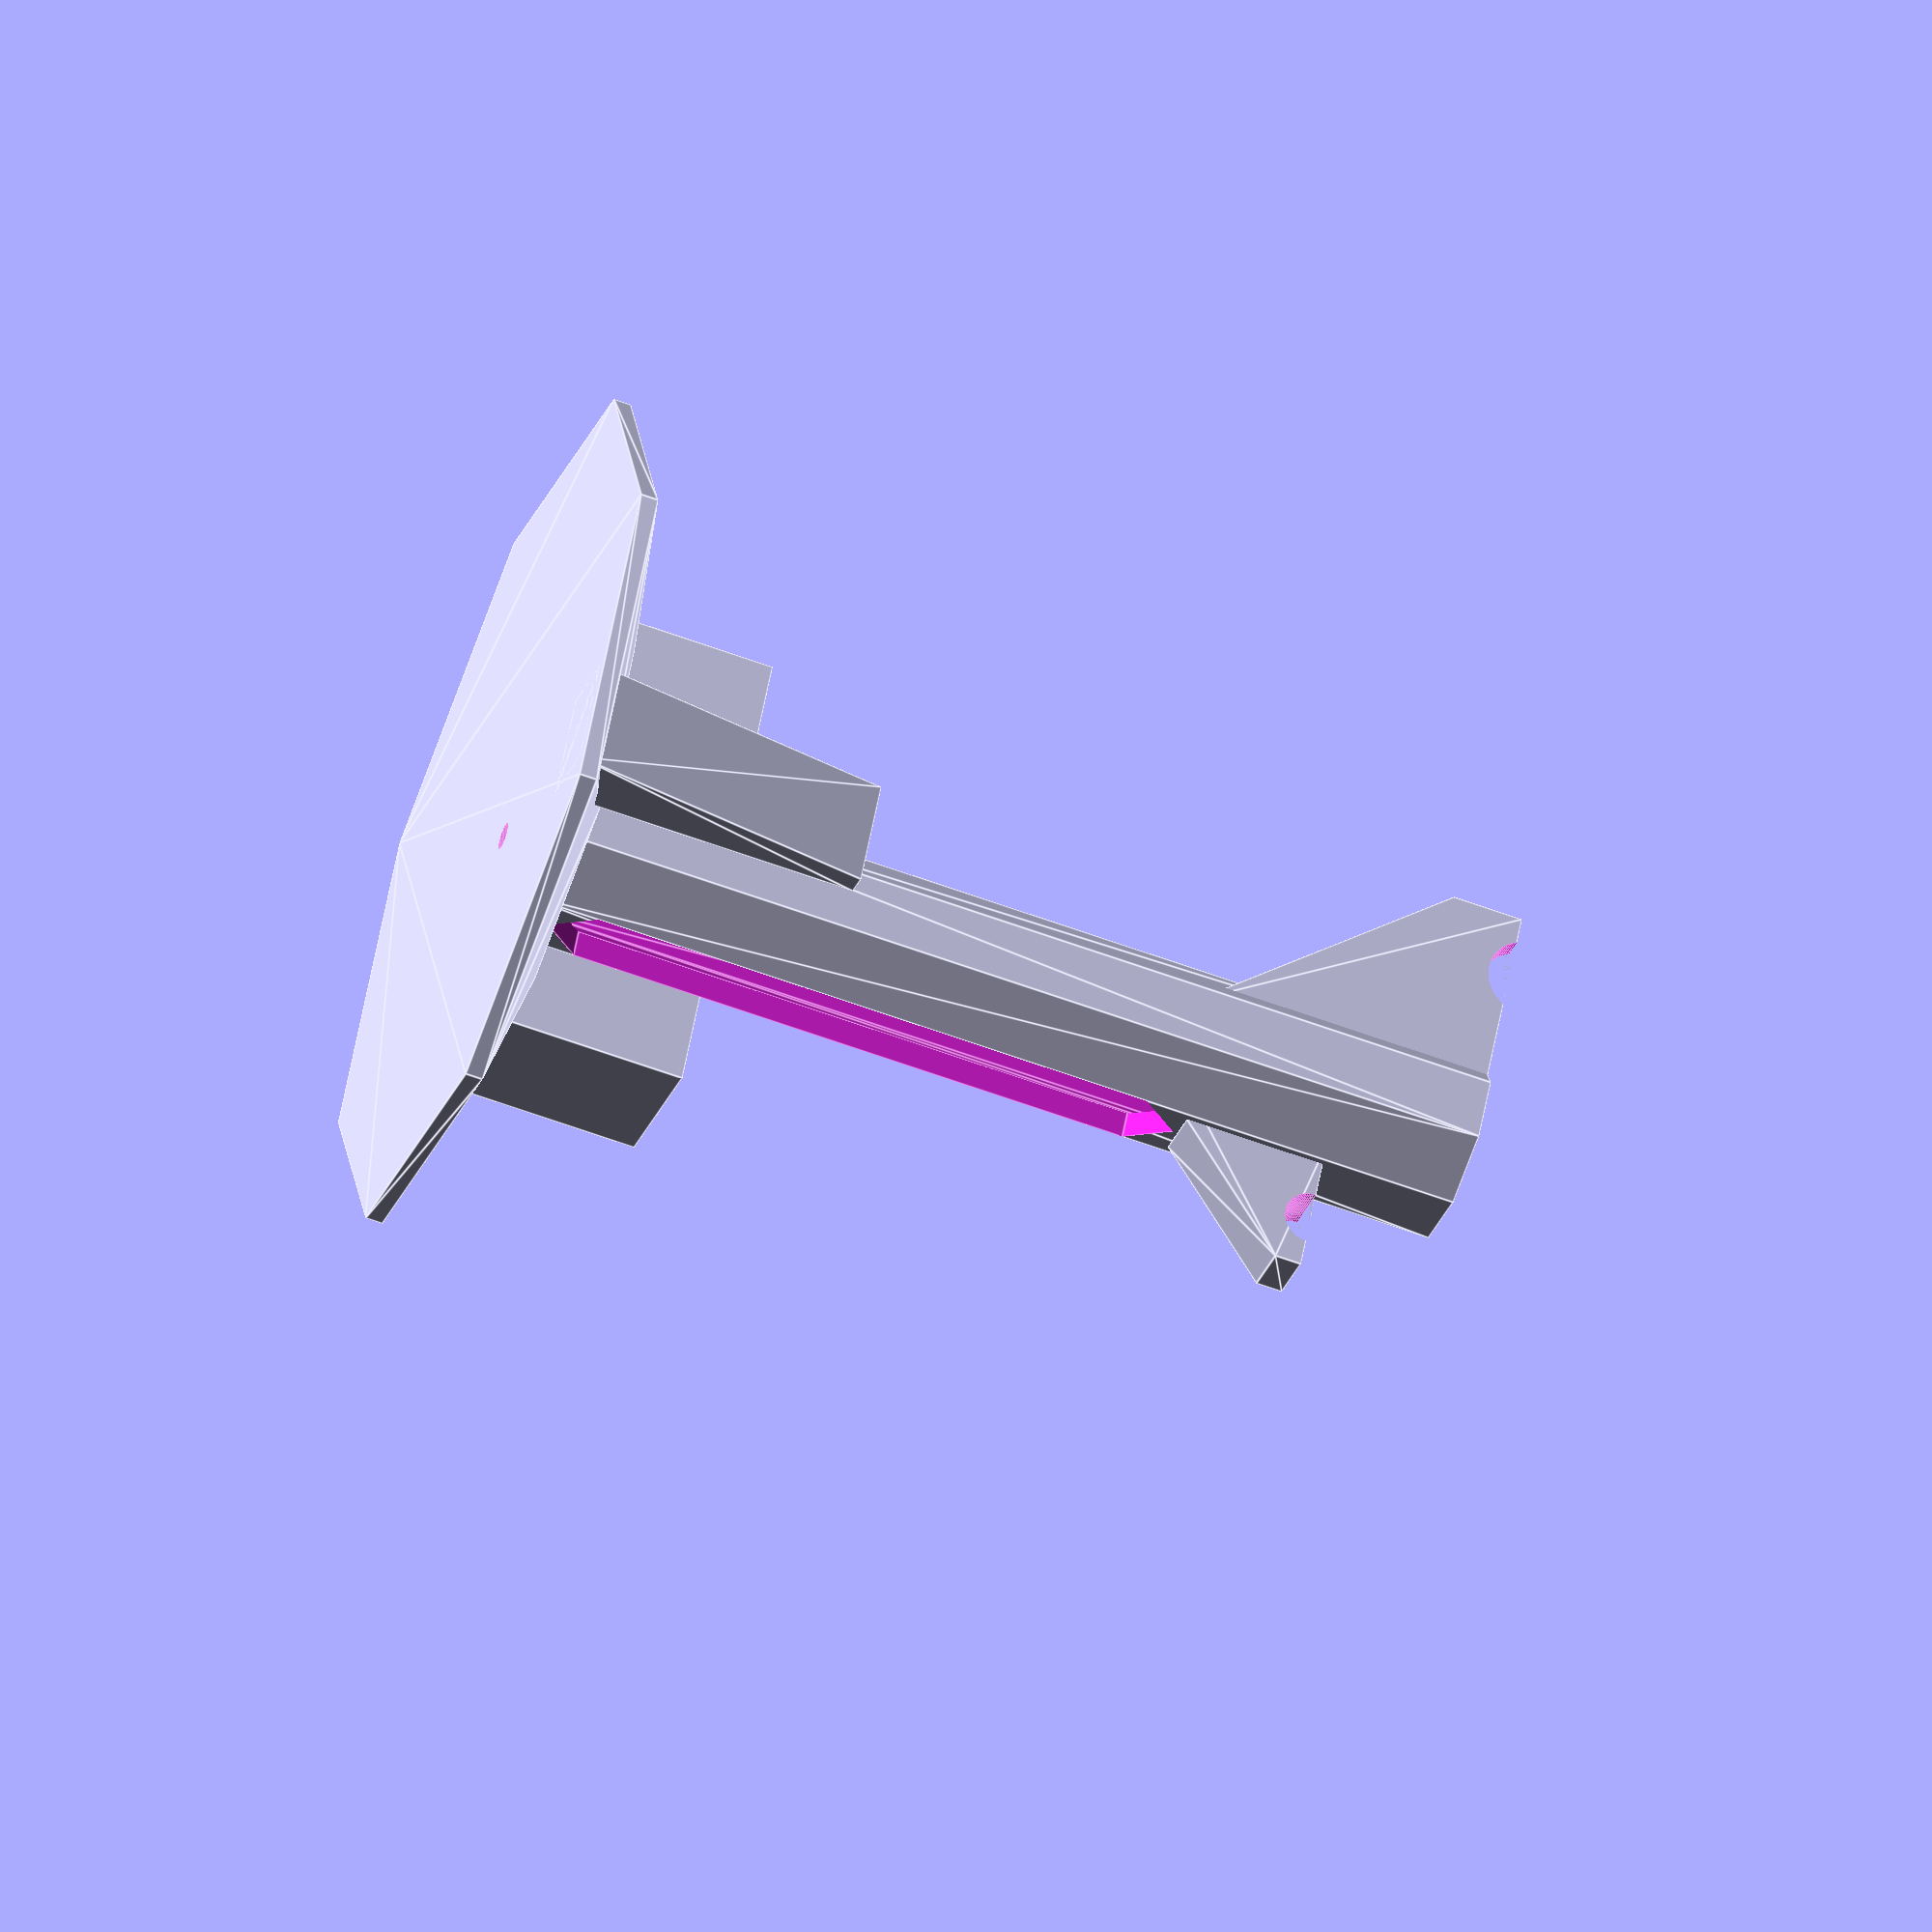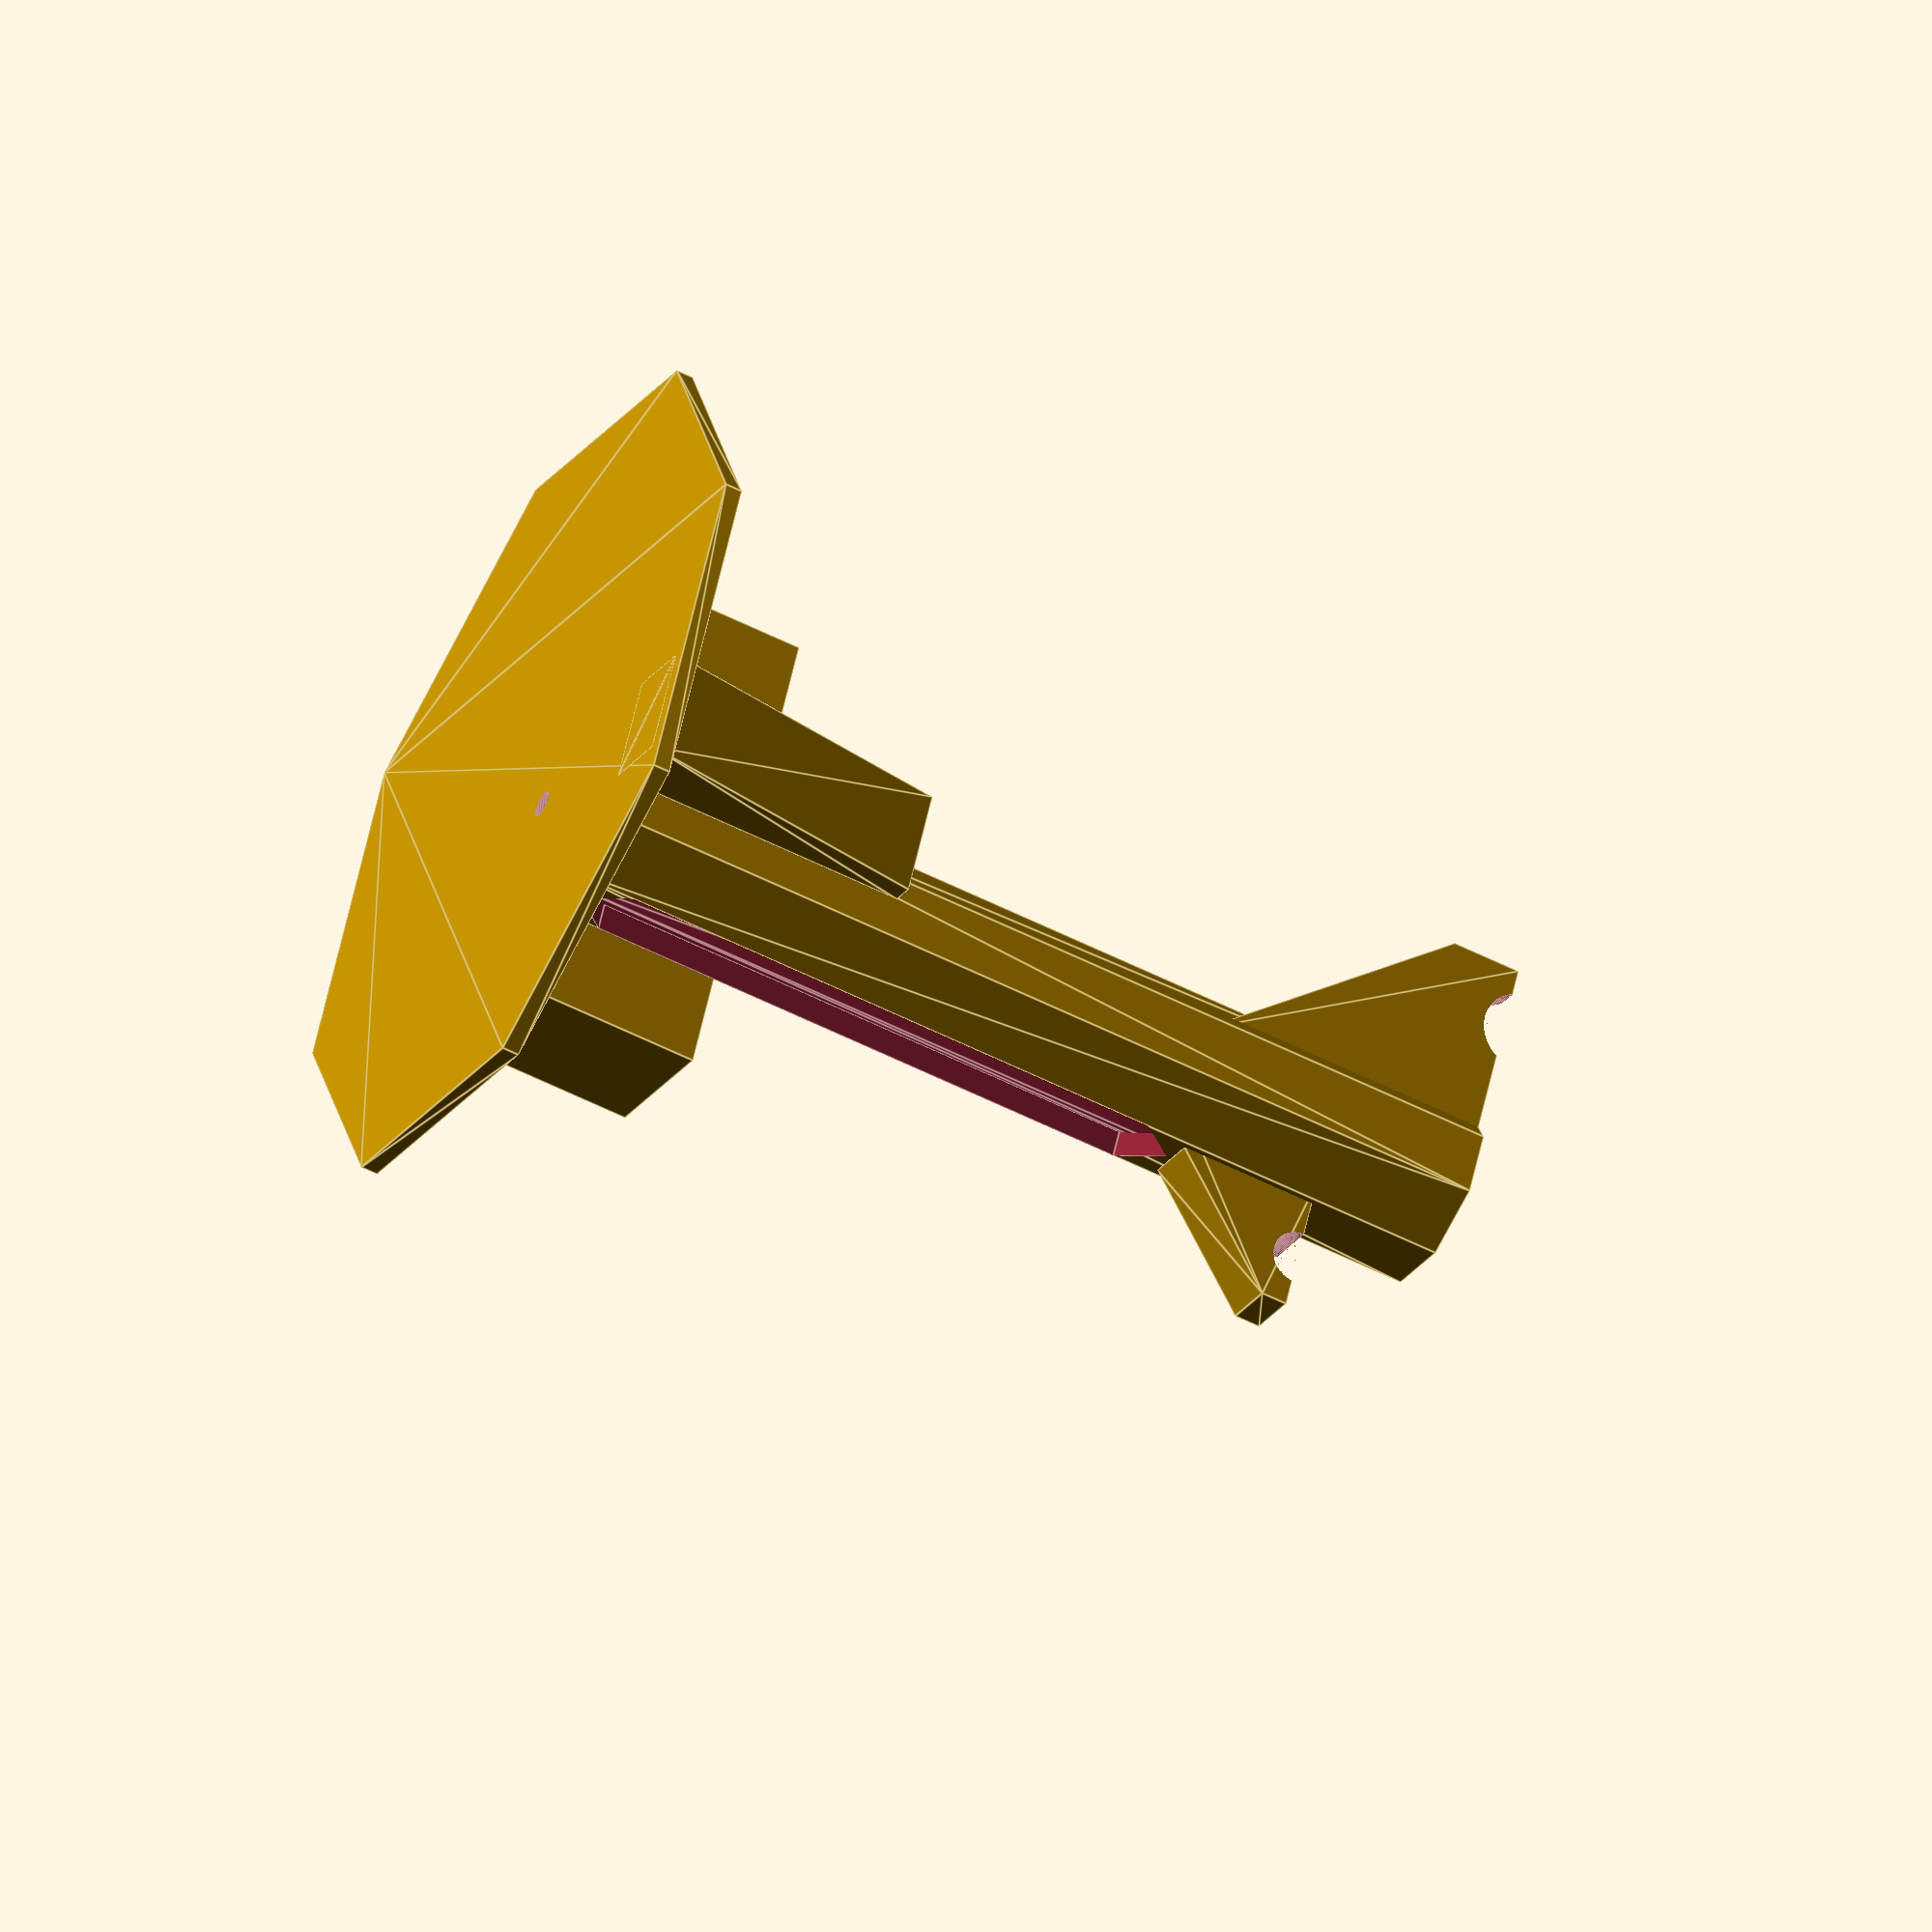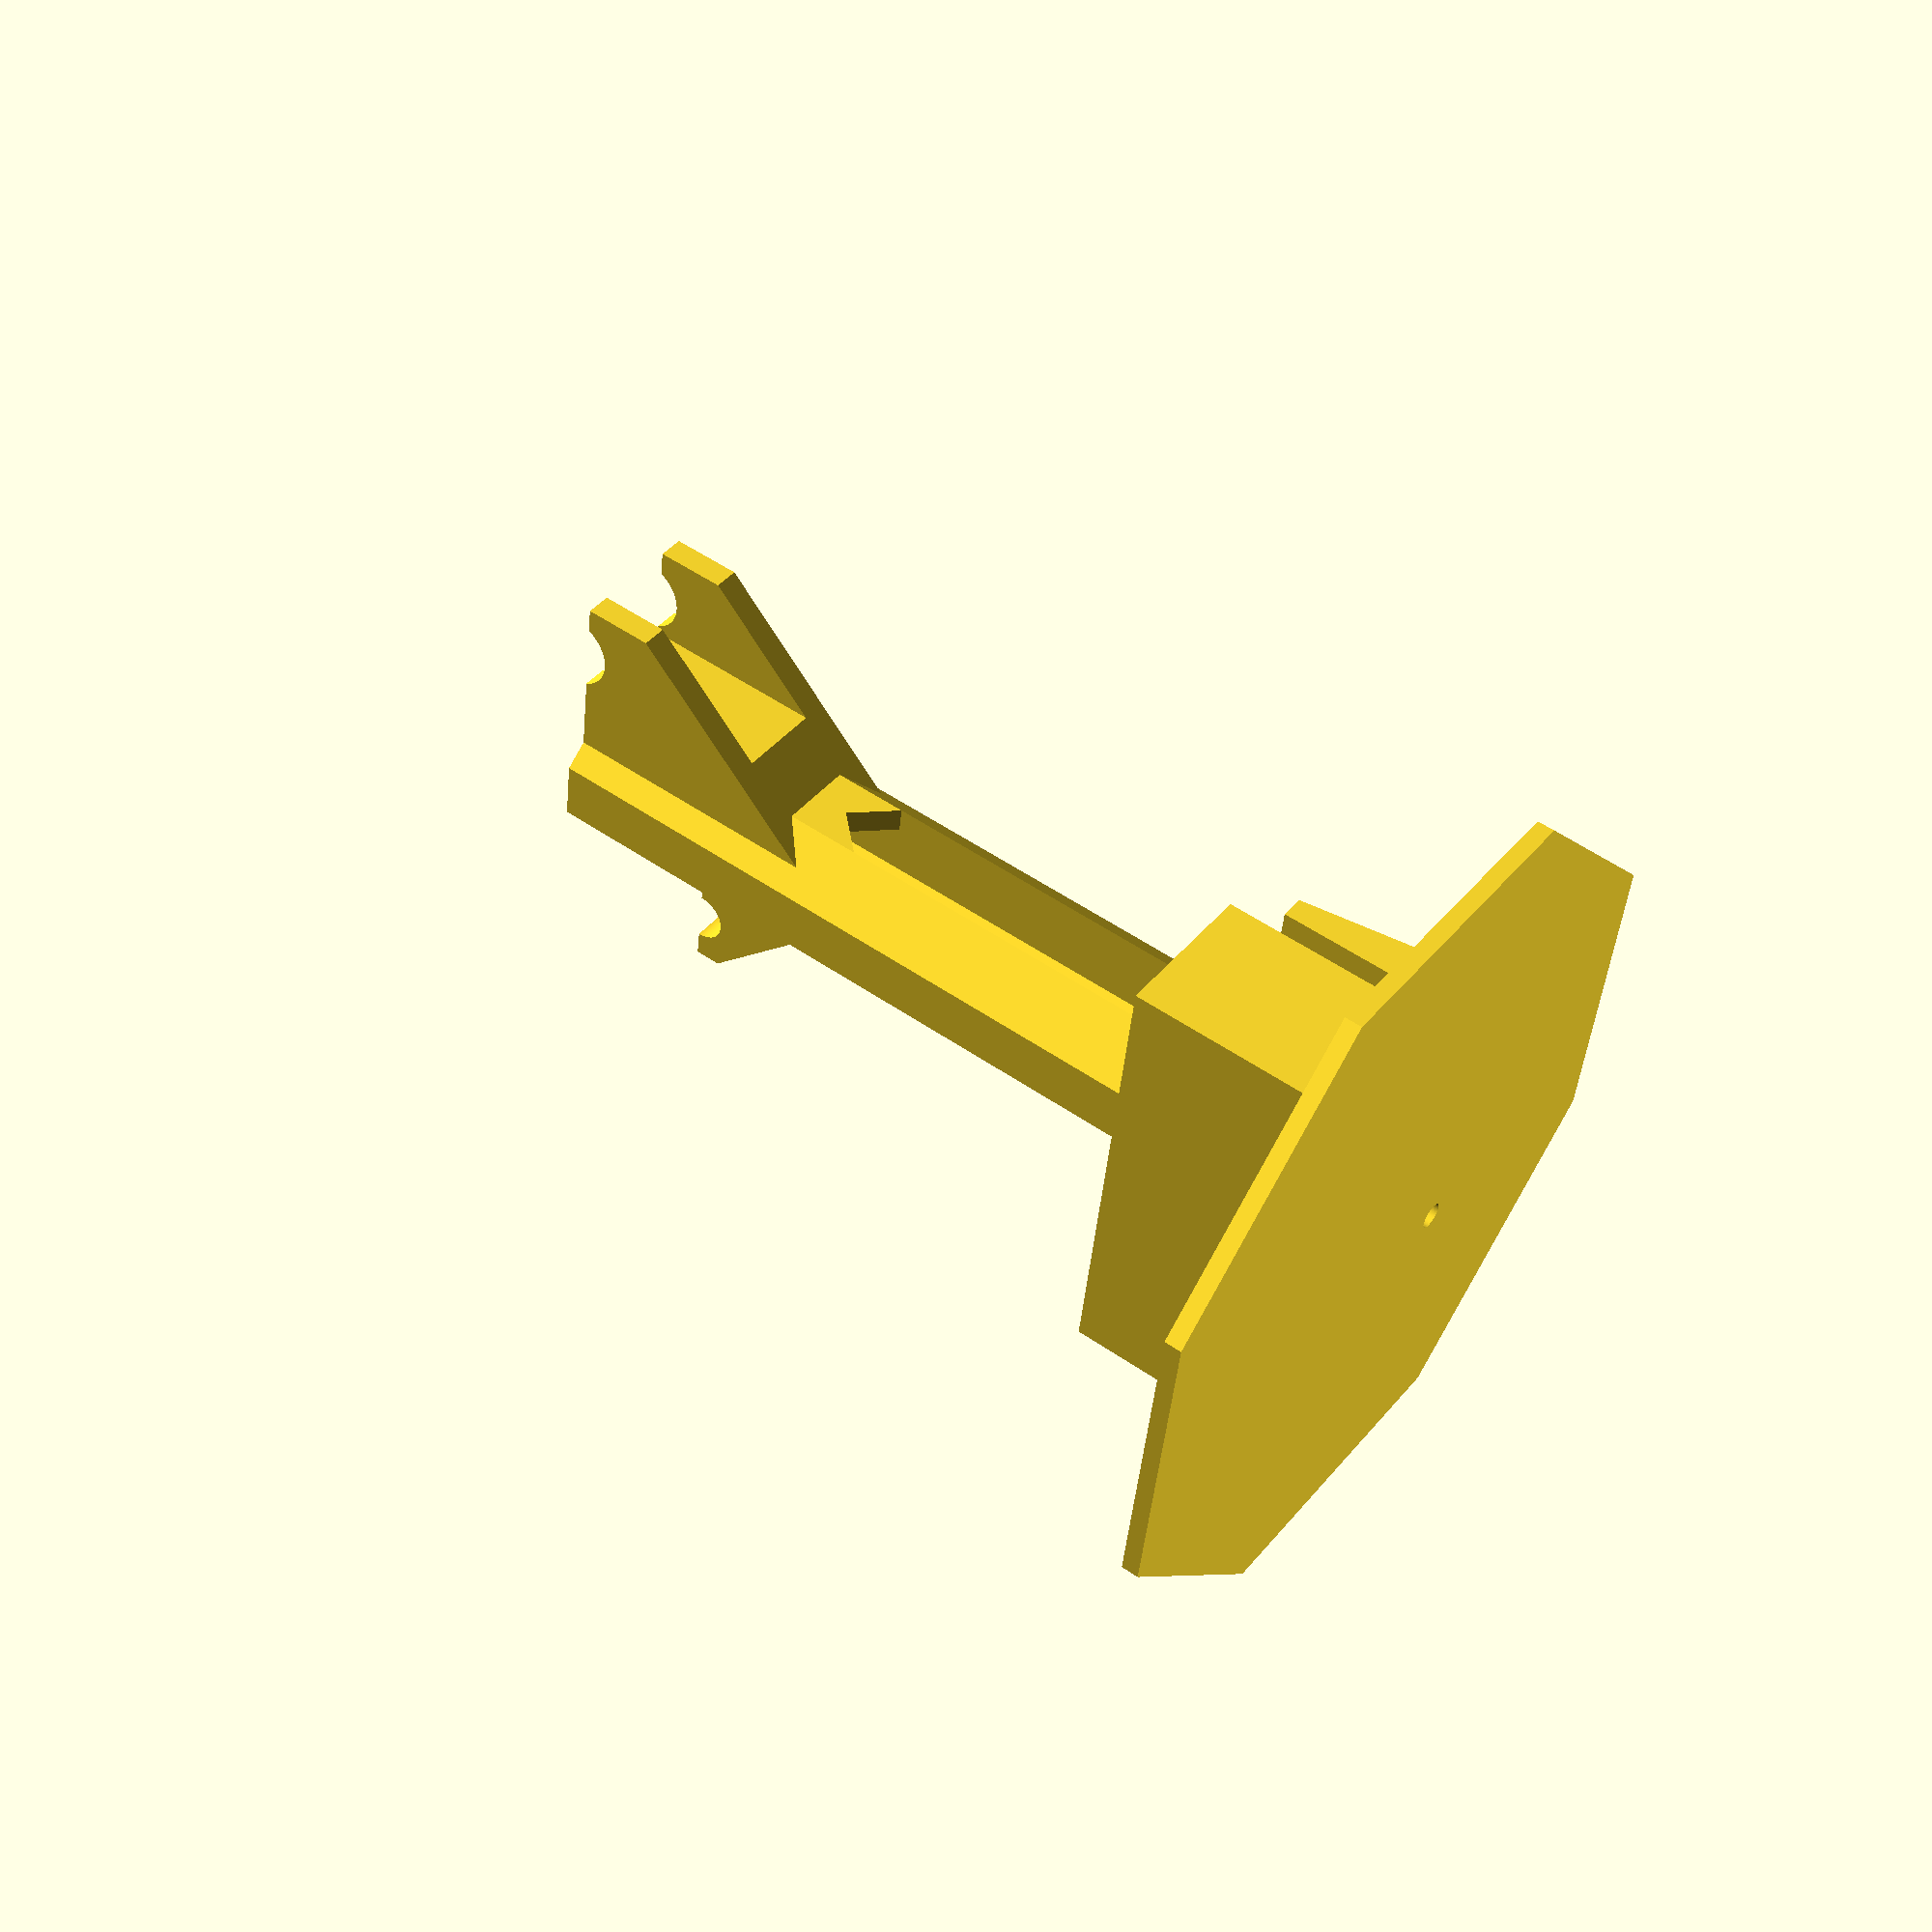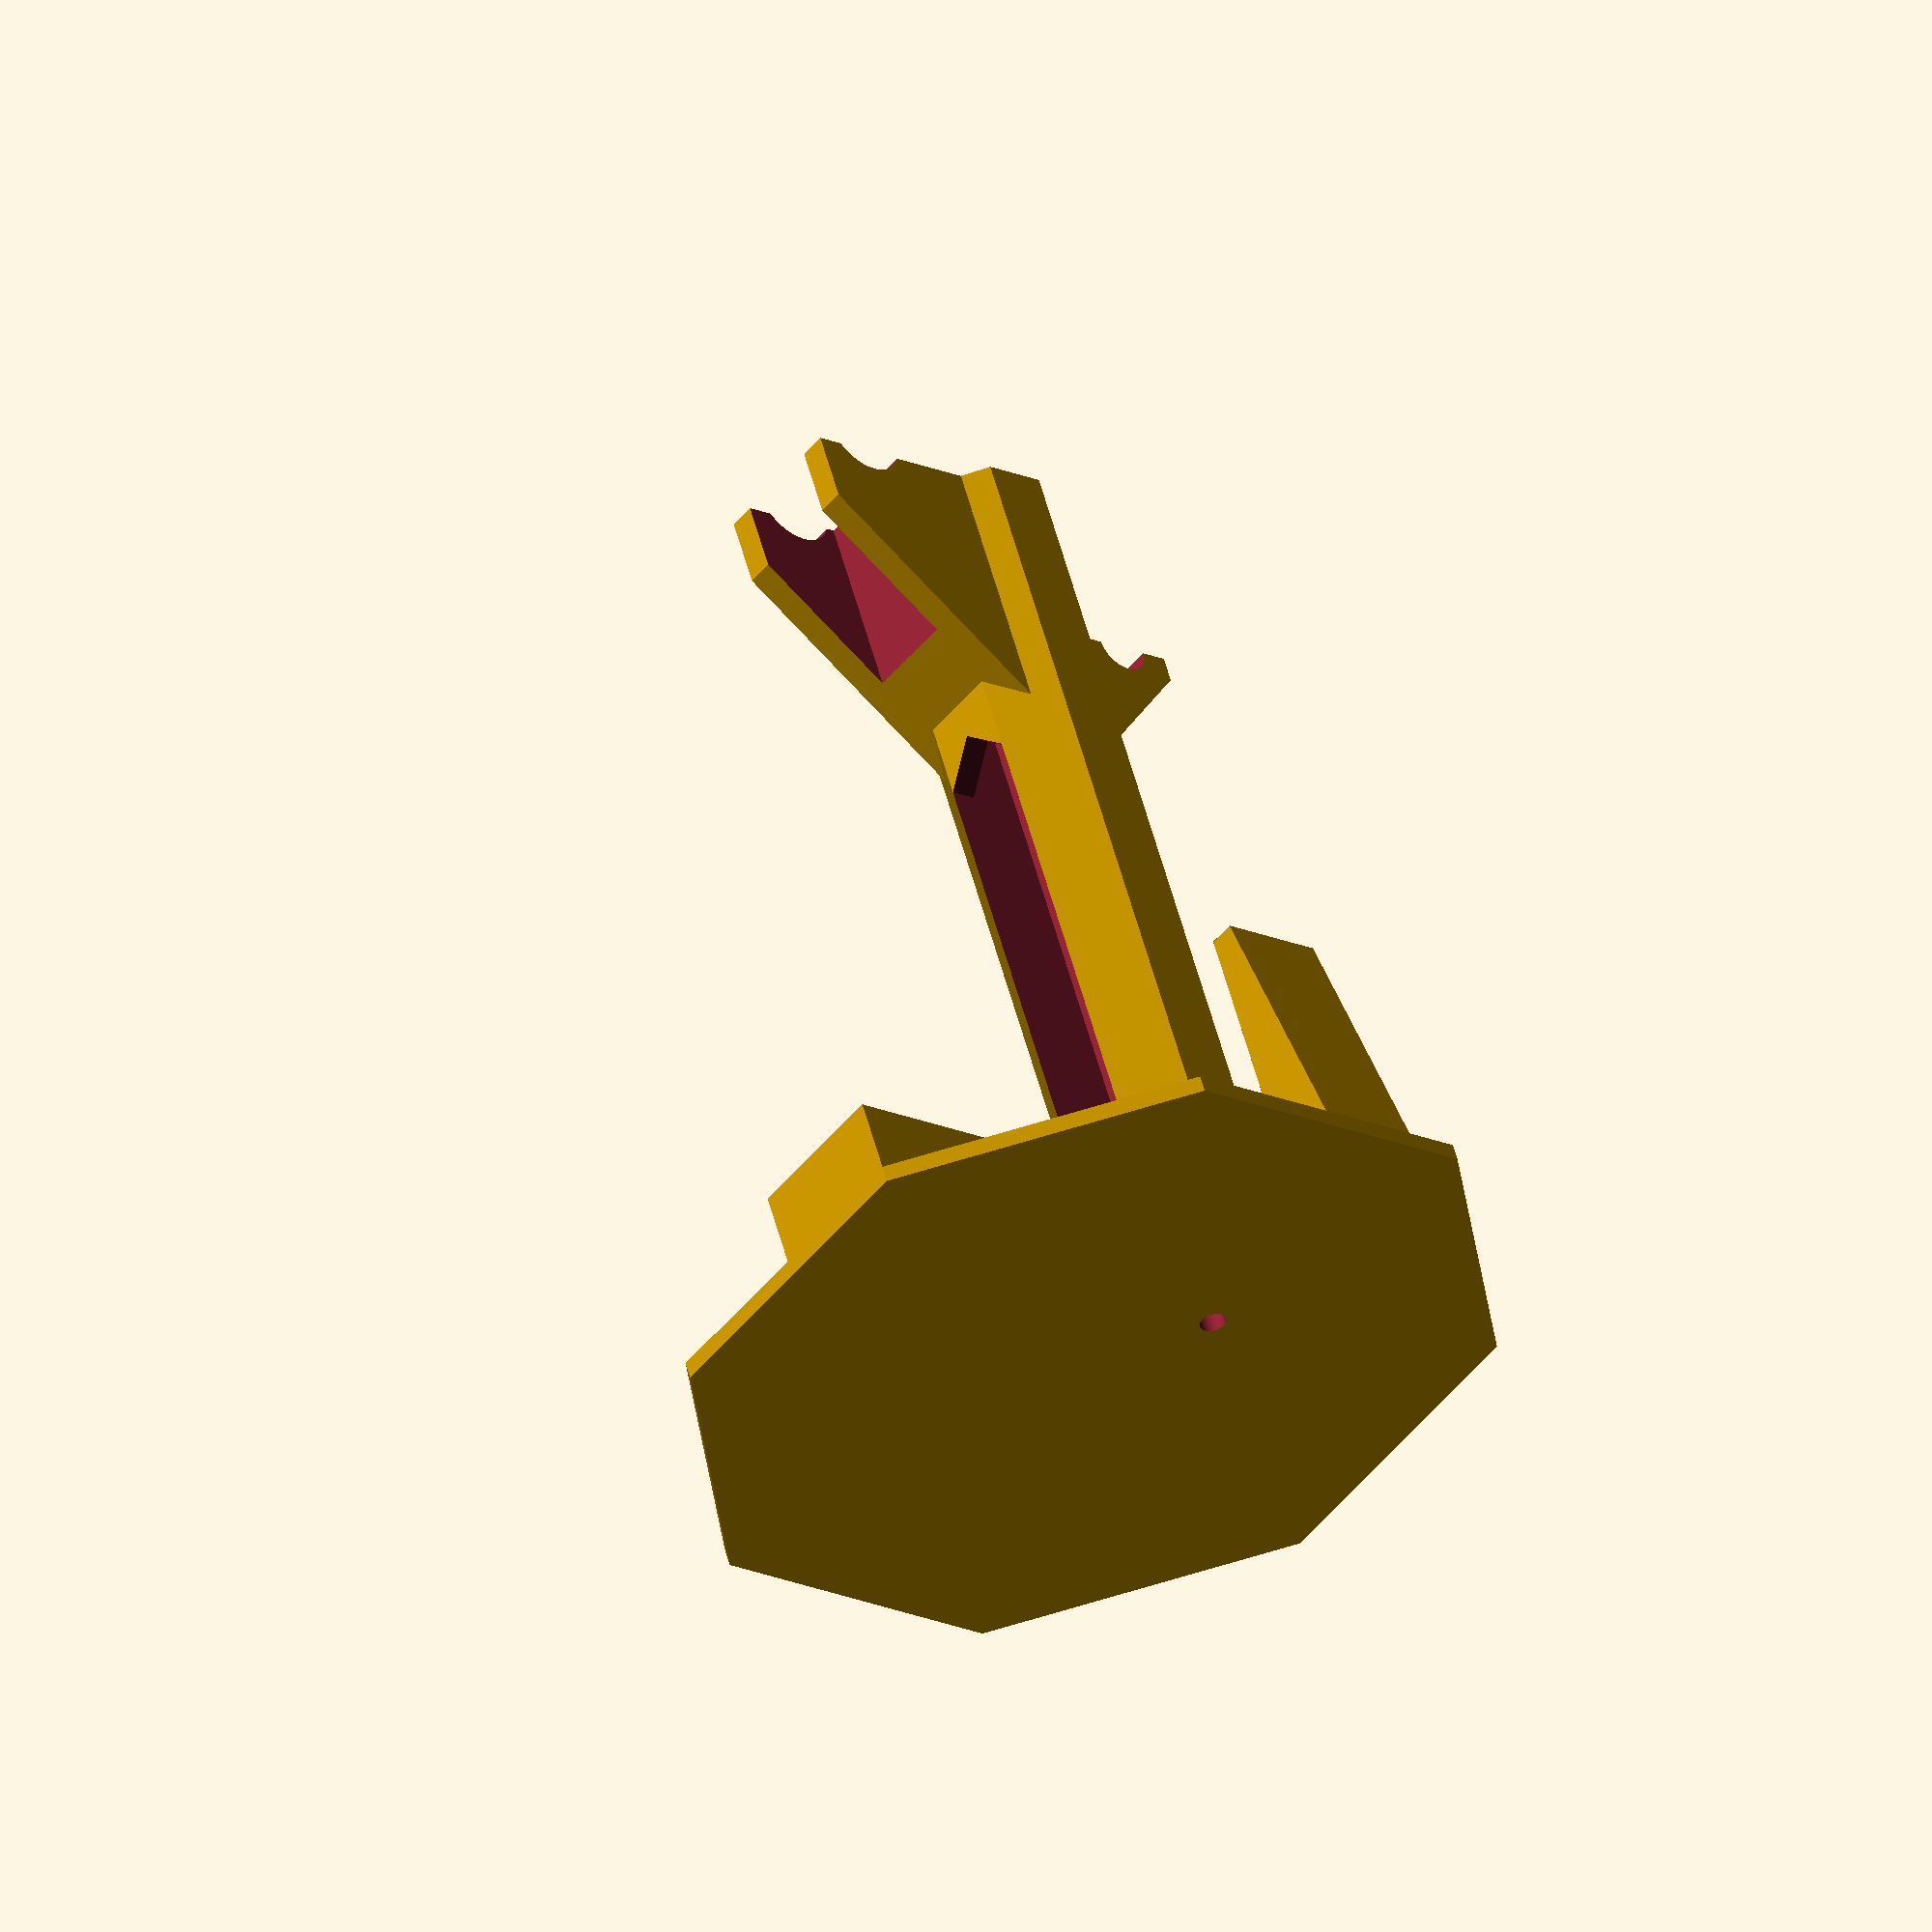
<openscad>
eps = 0.01;
$fn = 90;

// parameters
// base diameters
b_d = 95;
// base thickness
b_t = 2;
// base rising
b_r = 5;

// general parameters
// wall thickness
wt = 3;

// accessories dimensions
// rasor blade storage dimensions
rb_x = 47.5;
rb_y = 11.5;
rb_z = 72;
rb_h = 25;

// razor dimension
r_x = 9;
//r_y = 9;
//r_y = 11;
r_y = 10;
r_o = 5;
r_z = 110;
r_d = 5;
r_do = 3;
r_t = 5+r_do;

// toothbrush dimensions
tb_X = 12;
tb_x = 7;
tb_Y = 15;
tb_y = 9;
tb_z = 110;

// contact lens case paremeters
clc_t = 12;
clc_h = 35;

// interdental brush paramters
ib_t = 6;
ib_w = 7;
ib_o = 4;

// possible extention into separete module
module base()
{
    hull()
    {
        cylinder(d=b_d, h=b_t, $fn=8);
        translate([0,0,b_t])
            cylinder(d=rb_x+2*wt, h=b_r, $fn=8);
    }
    
}

module stand()
{
    difference()
    {
        union()
        {
            // base
            rotate([0,0,22.5]) base();
            
            // toothbrush block
            translate([tb_X/2+wt-tb_X-2*wt,tb_Y/2+wt,b_t])
            {
                hull()
                {
                    // vertical
                    translate([-tb_x/2, -tb_Y/2-wt, 0])
                        cube([tb_x, tb_Y+2*wt, tb_z]);
                    // horizontal
                    translate([-tb_X/2-wt, -tb_y/2, 0])
                        cube([tb_X+2*wt, tb_y, tb_z]);
                }
                
                // razor hook
                hull()
                {
                    // razor hook
                    translate([tb_X/2+2*wt,-r_y/2-wt,r_z-r_t])
                        cube([r_o+r_x,r_y+2*wt,r_t]);
                    
                    // razor hook support
                    translate([0,
                                -r_y/2-wt,
                                r_z-r_o-r_x-r_t-tb_X/2-2*wt])
                        cube([  wt,
                                r_y+2*wt,
                                r_o+r_x+r_t+tb_X/2+2*wt]);
                }
                
                // interdental hook
                translate([-tb_X/2-wt,-ib_w/2,tb_z-(2*wt+ib_t+ib_o)-15])
                hull()
                {
                    cube([wt,ib_w,2*wt+ib_t+ib_o]);
                    translate([-ib_t-ib_o-wt,0,wt+ib_t+ib_o])
                        cube([2*wt+ib_t+ib_o,ib_w,wt]);
                }
                
                
            }
            
            // razor blades stock stand
            translate([-rb_x/2-wt,-rb_y-wt,b_t])
                cube([rb_x+2*wt,rb_y+2*wt,rb_h]);
        }
        
        // toothbrush hole
        translate([tb_X/2+wt-tb_X-2*wt,tb_Y/2+wt,b_t-eps])
        {
            hull()
            {
                // vertical
                translate([-tb_x/2, -tb_Y/2, 0])
                    cube([tb_x, tb_Y, tb_z+2*eps]);
                // horizontal
                translate([-tb_X/2, -tb_y/2, 0])
                    cube([tb_X, tb_y, tb_z+2*eps]);
            }
        
            // blade hole
            translate([tb_X/2+wt+r_o,-r_y/2,b_r+2*eps])
            {
                cube([r_x+wt+eps,r_y,r_z+eps]);
                
                // deeping
                translate([r_o,-wt-eps,r_z-b_r-r_do+r_d])
                    rotate([-90,0,0])
                        cylinder(h=r_y+2*wt+2*eps,d=r_x);
            
            }
            
            // water hole
            _wh_d = (tb_X-wt)/sqrt(2); 
            translate([-tb_X/2-wt-eps,0,b_r])
            {
                _a = _wh_d;
                // lower side cut
                rotate([45,0,0])
                    cube([tb_X+2*wt+2*eps,_a,_a]);
                _l = tb_z-(r_o+r_x+r_t+tb_X/2+2*wt)-b_r-(tb_X-wt)/2-2;
                // upper side cut
                translate([0,0,_l])
                    rotate([45,0,0])
                        cube([tb_X+2*wt+2*eps,_a,_a]);
                // middle section
                translate([0,-(tb_X-wt)/2,(tb_X-wt)/2])
                    cube([tb_X+2*wt+2*eps,tb_X-wt,_l]);
                
                //rotate([0,90,0])
                //    rotate([0,0,0])
                //        cylinder(h=tb_X+2*wt+2*eps,d=_wh_d);
            }
            // vertical hole
            translate([0,0,-b_t-wt])
                cylinder(d=wt,h=b_r+2*eps);
            
            // interdental brush hooks
            translate([-tb_X/2-wt-ib_o-ib_t/2,ib_w/2+eps,tb_z-15])
                rotate([90,0,0])
                    cylinder(d=ib_t,h=ib_w+2*eps);
        }
        
        // razor blade storage hole
        translate([-rb_x/2,-rb_y,b_t+eps])
            cube([rb_x,rb_y,rb_h+eps]);
    }
    
    // contact lens case stand
    translate([0-tb_X-wt,tb_Y+2*wt+clc_t,0])
    hull()
    {
        cube([tb_X,3*wt,eps]);
        cube([tb_X,wt,clc_h]);
    }
    
}

stand();
</openscad>
<views>
elev=60.5 azim=238.5 roll=249.2 proj=o view=edges
elev=233.7 azim=63.0 roll=298.7 proj=o view=edges
elev=127.0 azim=81.1 roll=53.6 proj=p view=wireframe
elev=126.6 azim=142.1 roll=14.5 proj=o view=wireframe
</views>
